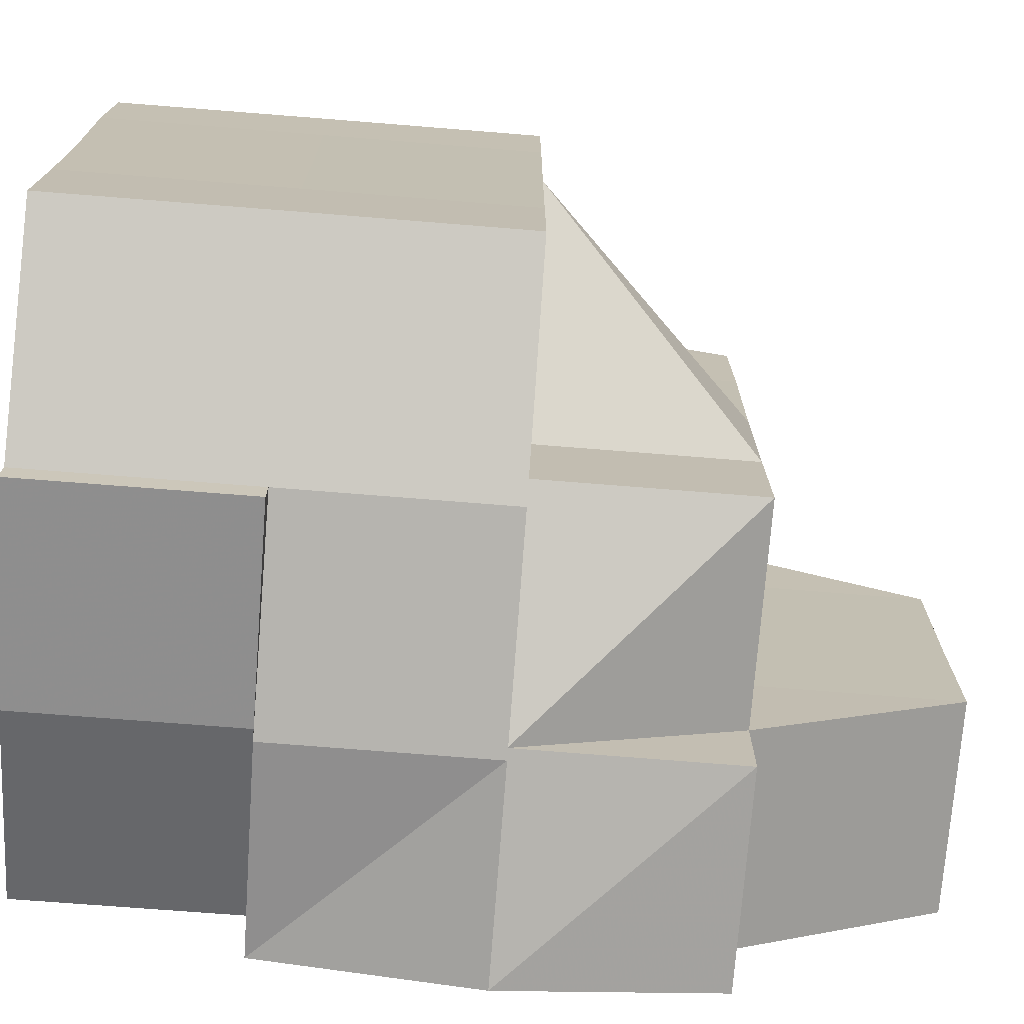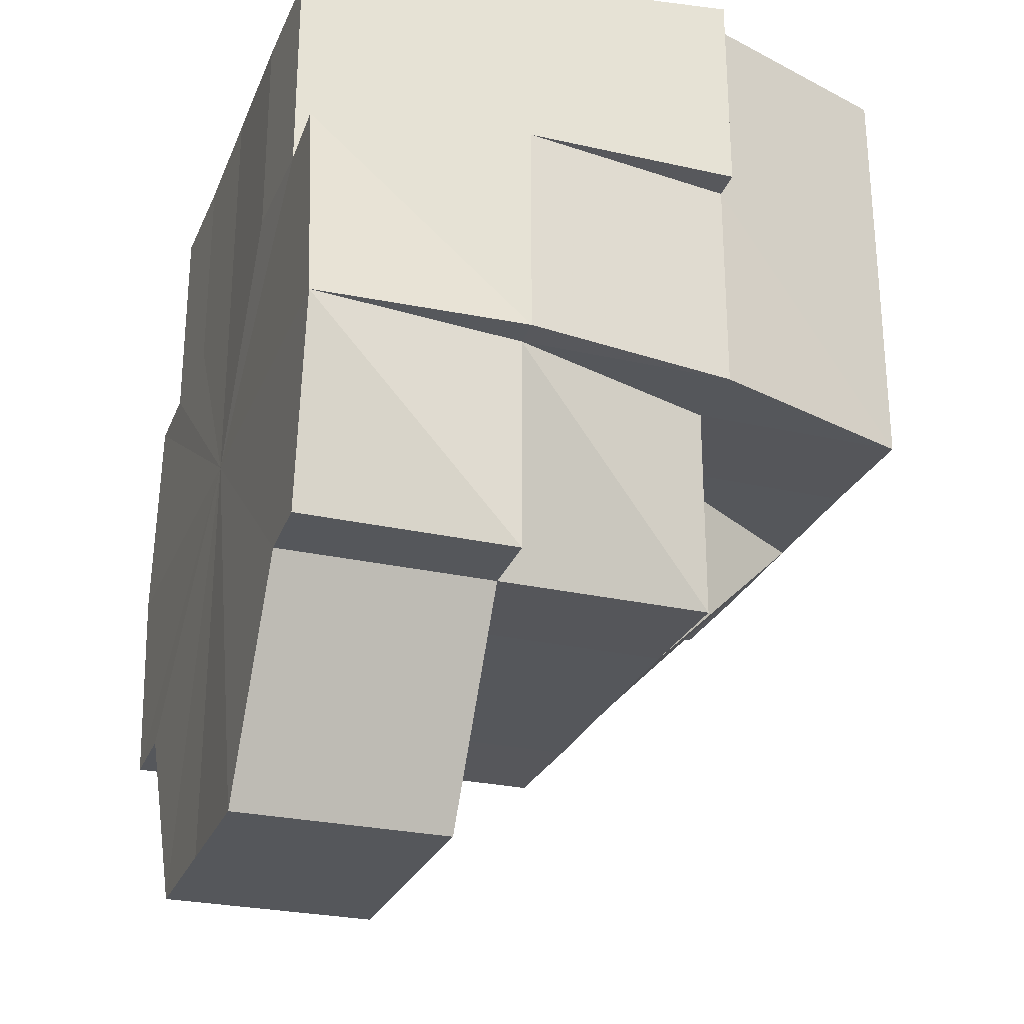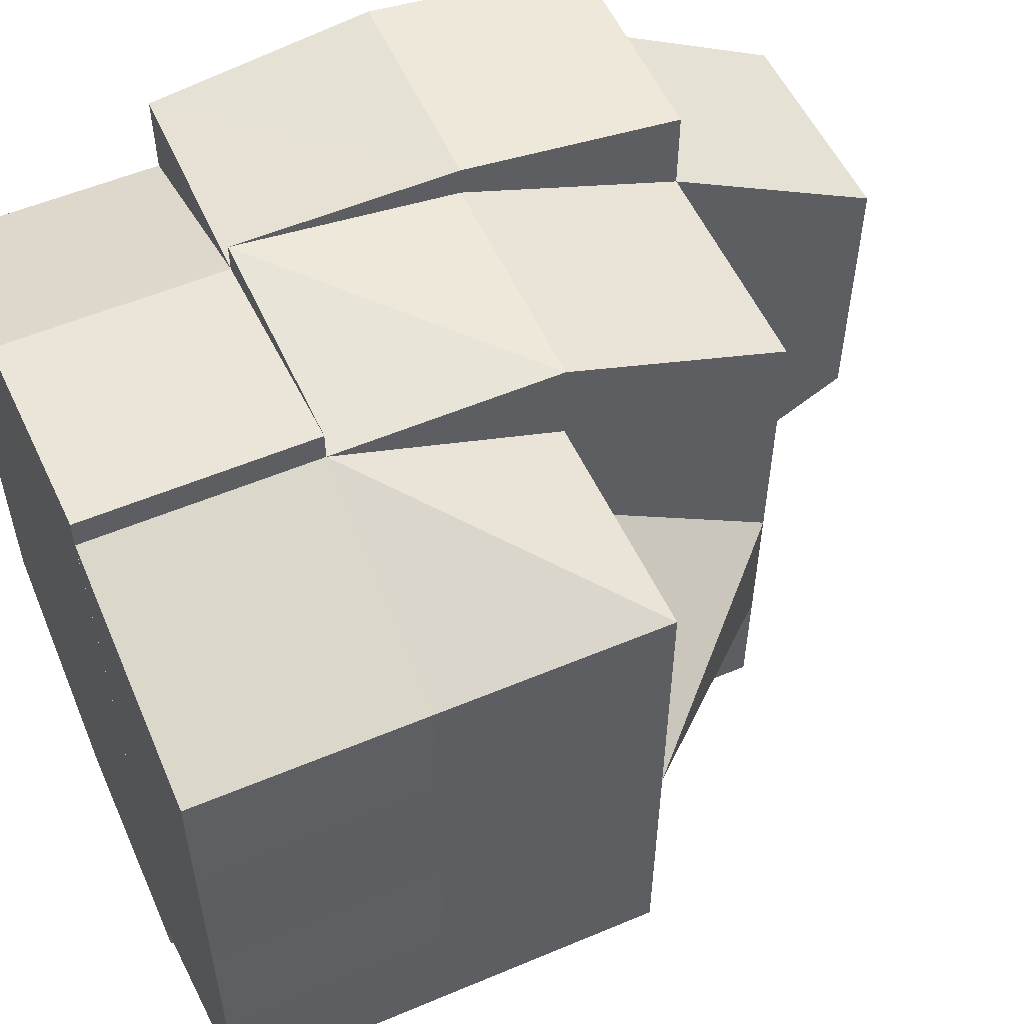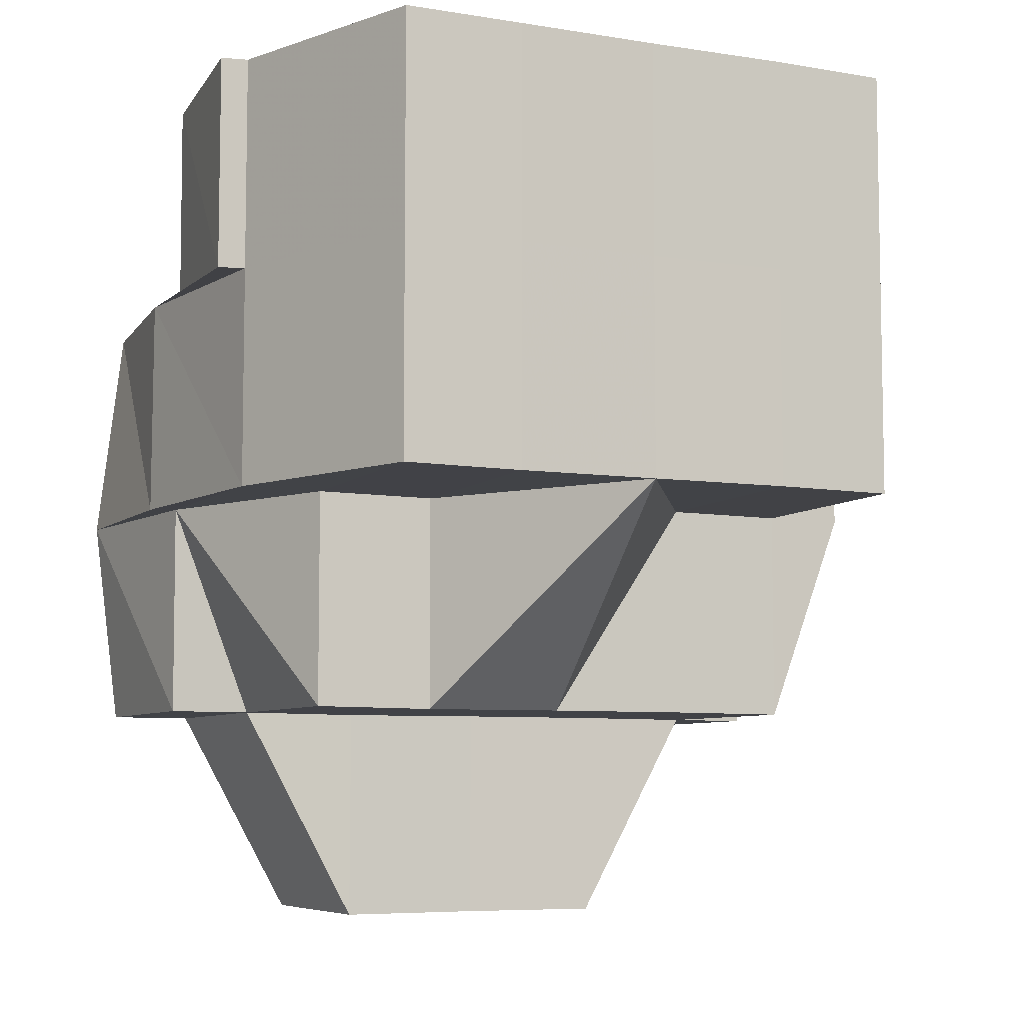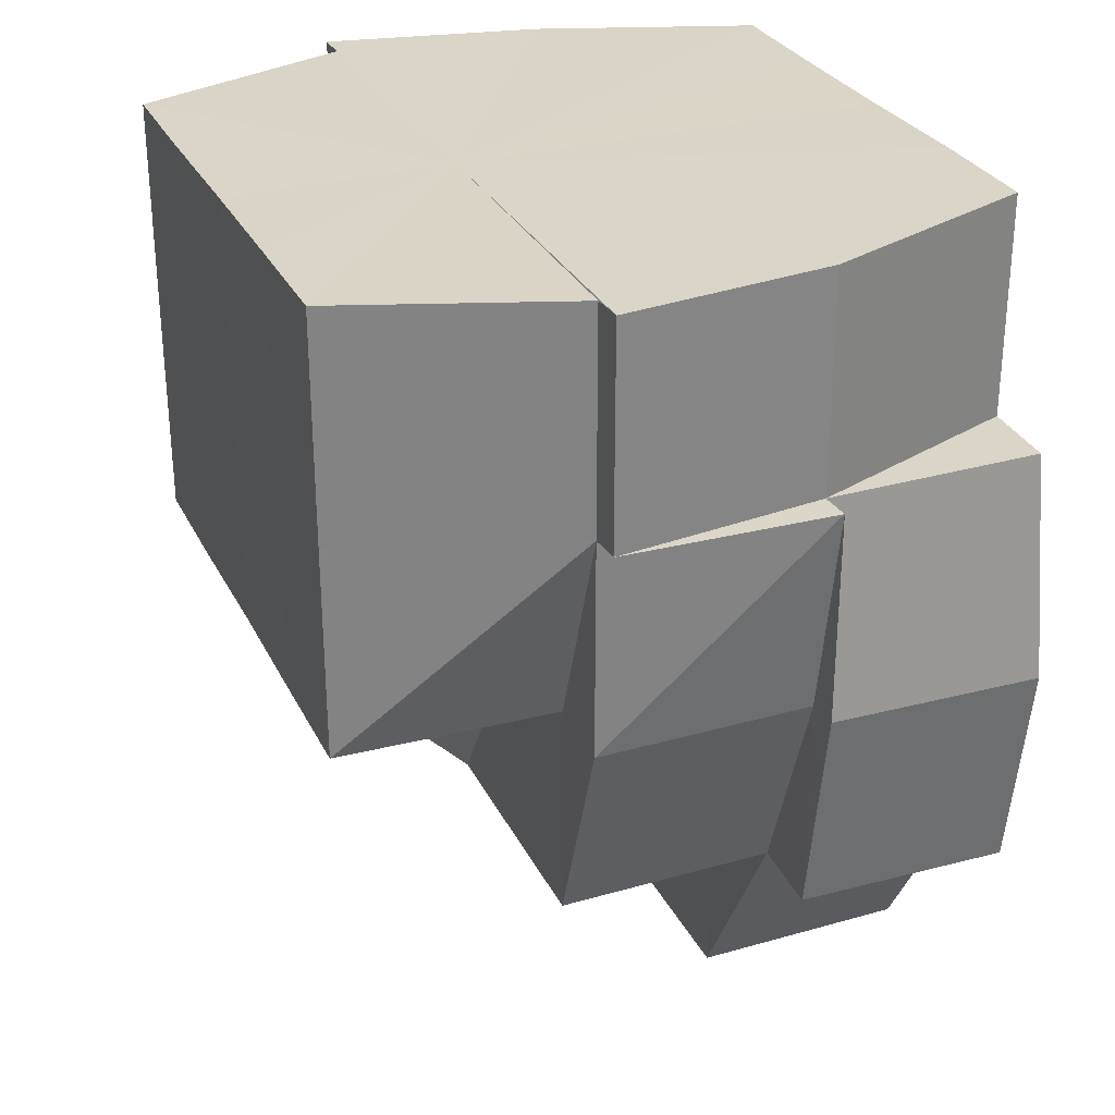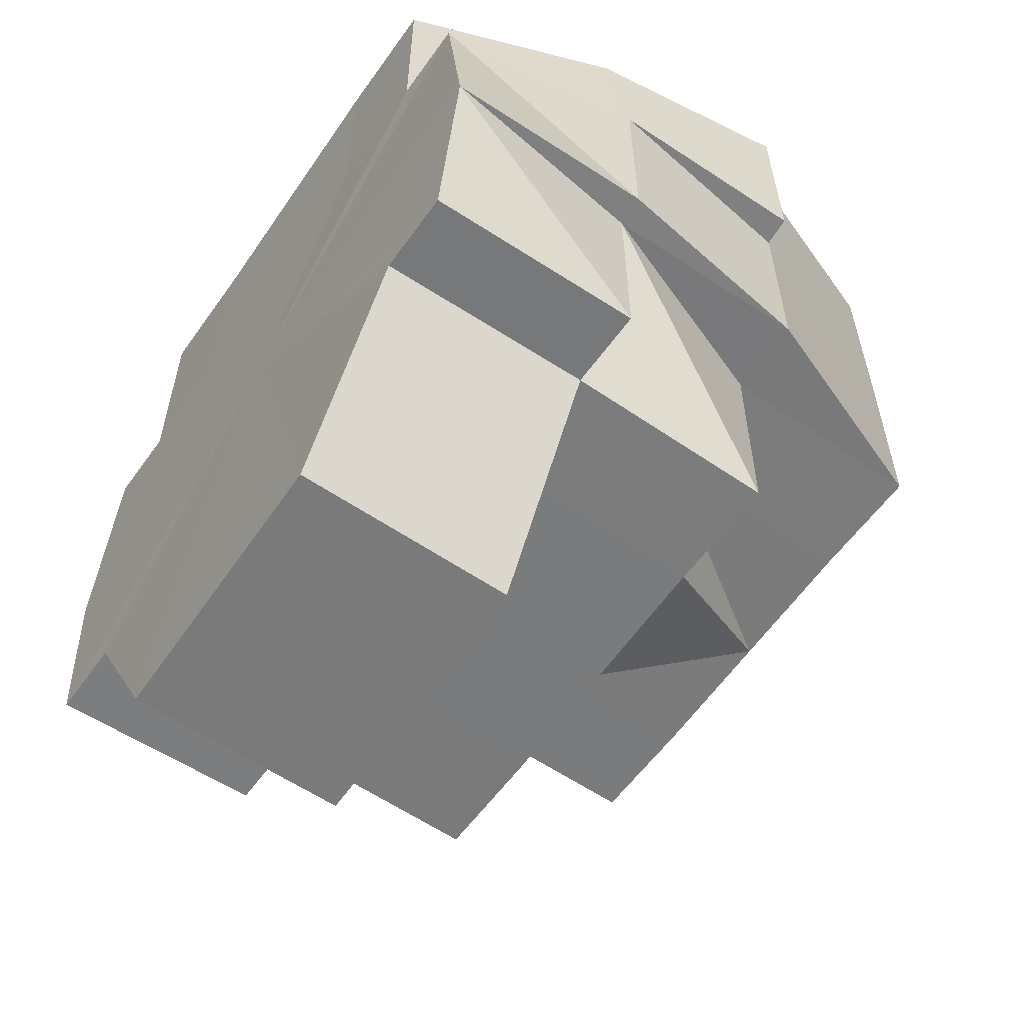
<metadata>
{"format":"obj","ext":"obj","renderer":"f3d","projection":"perspective","resolution":1024,"background":"white","views":[{"elev":-72.9,"azim":-94.5,"up":"+Z"},{"elev":-26.6,"azim":160.8,"up":"+Y"},{"elev":54.9,"azim":-114.1,"up":"+Z"},{"elev":-7.0,"azim":-115.3,"up":"+Y"},{"elev":29.1,"azim":-22.0,"up":"+Y"},{"elev":-58.3,"azim":145.4,"up":"+Y"}]}
</metadata>
<code>
o 5080
v 2175 1862 6.27
v 2175 1862 6.27
v 2175 1862 6.276
v 2175 1862 6.276
v 2175 1862 6.282
v 2175 1862 6.282
v 2175 1862 6.286
v 2175 1862 6.276
v 2175 1862 6.282
v 2175 1862 6.276
v 2175 1862 6.276
v 2175 1862 6.282
v 2175 1862 6.282
v 2175 1862 6.286
v 2175 1862 6.286
v 2175 1862 6.286
v 2175 1862 6.287
v 2175 1862 6.276
v 2175 1862 6.282
v 2175 1862 6.27
v 2175 1862 6.263
v 2175 1862 6.27
v 2175 1862 6.257
v 2175 1862 6.263
v 2175 1862 6.27
v 2175 1862 6.263
v 2175 1862 6.257
v 2175 1862 6.263
v 2175 1862 6.263
v 2175 1862 6.257
v 2175 1862 6.263
v 2175 1862 6.257
v 2175 1862 6.257
v 2175 1862 6.254
v 2175 1862 6.254
v 2175 1862 6.257
v 2175 1862 6.252
v 2175 1862 6.254
v 2175 1862 6.254
v 2175 1862 6.257
v 2175 1862 6.252
v 2175 1862 6.252
v 2175 1862 6.254
v 2175 1862 6.252
v 2175 1862 6.252
v 2175 1862 6.254
v 2175 1862 6.254
v 2175 1862 6.257
v 2175 1862 6.252
v 2175 1862 6.254
v 2175 1862 6.254
v 2175 1862 6.252
v 2175 1862 6.257
v 2175 1862 6.254
v 2175 1862 6.252
v 2175 1862 6.252
v 2175 1862 6.254
v 2175 1862 6.254
v 2175 1862 6.257
v 2175 1862 6.254
v 2175 1862 6.252
v 2175 1862 6.252
v 2175 1862 6.263
v 2175 1862 6.257
v 2175 1862 6.254
v 2175 1862 6.254
v 2175 1862 6.257
v 2175 1862 6.257
v 2175 1862 6.263
v 2175 1862 6.263
v 2175 1862 6.27
v 2175 1862 6.263
v 2175 1862 6.257
v 2175 1862 6.27
v 2175 1862 6.27
v 2175 1862 6.252
v 2175 1862 6.254
v 2175 1862 6.254
v 2175 1862 6.252
v 2175 1862 6.254
v 2175 1862 6.254
v 2175 1862 6.254
v 2175 1862 6.257
v 2175 1862 6.257
v 2175 1862 6.263
v 2175 1862 6.263
v 2175 1862 6.27
v 2175 1862 6.27
v 2175 1862 6.276
v 2175 1862 6.276
v 2175 1862 6.282
v 2175 1862 6.286
v 2175 1862 6.286
v 2175 1862 6.282
v 2175 1862 6.282
v 2175 1862 6.276
v 2175 1862 6.282
v 2175 1862 6.27
v 2175 1862 6.27
v 2175 1862 6.286
v 2175 1862 6.286
v 2175 1862 6.286
v 2175 1862 6.287
v 2175 1862 6.286
v 2175 1862 6.287
v 2175 1862 6.282
v 2175 1862 6.286
v 2175 1862 6.286
v 2175 1862 6.287
v 2175 1862 6.287
v 2175 1862 6.286
v 2175 1862 6.287
v 2175 1862 6.286
v 2175 1862 6.286
v 2175 1862 6.287
v 2175 1862 6.287
v 2175 1862 6.287
v 2175 1862 6.287
v 2175 1862 6.287
v 2175 1862 6.286
v 2175 1862 6.287
v 2175 1862 6.286
v 2175 1862 6.287
v 2175 1862 6.286
v 2175 1862 6.287
v 2175 1862 6.287
v 2175 1862 6.287
v 2175 1862 6.287
v 2175 1862 6.286
v 2175 1862 6.286
v 2175 1862 6.286
v 2175 1862 6.286
v 2175 1862 6.282
v 2175 1862 6.282
v 2175 1862 6.276
v 2175 1862 6.276
v 2175 1862 6.27
v 2175 1862 6.282
v 2175 1862 6.282
v 2175 1862 6.276
v 2175 1862 6.276
v 2175 1862 6.286
v 2175 1862 6.287
v 2175 1862 6.286
v 2175 1862 6.282
v 2175 1862 6.276
v 2175 1862 6.27
v 2175 1862 6.276
v 2175 1862 6.263
v 2175 1862 6.27
v 2175 1862 6.257
v 2175 1862 6.263
v 2175 1862 6.257
v 2175 1862 6.257
v 2175 1862 6.263
v 2175 1862 6.27
v 2175 1862 6.276
v 2175 1862 6.263
v 2175 1862 6.276
v 2175 1862 6.282
v 2175 1862 6.257
v 2175 1862 6.263
v 2175 1862 6.252
v 2175 1862 6.252
v 2175 1862 6.254
v 2175 1862 6.254
v 2175 1862 6.27
v 2175 1862 6.257
v 2175 1862 6.263
v 2175 1862 6.276
v 2175 1862 6.282
v 2175 1862 6.286
v 2175 1862 6.287
v 2175 1862 6.282
v 2175 1862 6.286
v 2175 1862 6.276
v 2175 1862 6.27
v 2175 1862 6.263
v 2175 1862 6.257
v 2175 1862 6.254
v 2175 1862 6.252
v 2175 1862 6.252
v 2175 1862 6.254
v 2175 1862 6.276
v 2175 1862 6.282
v 2175 1862 6.282
v 2175 1862 6.282
v 2175 1862 6.286
v 2175 1862 6.282
v 2175 1862 6.286
v 2175 1862 6.276
v 2175 1862 6.282
v 2175 1862 6.276
v 2175 1862 6.276
v 2175 1862 6.27
v 2175 1862 6.276
v 2175 1862 6.27
v 2175 1862 6.276
v 2175 1862 6.282
v 2175 1862 6.282
v 2175 1862 6.286
v 2175 1862 6.286
v 2175 1862 6.287
v 2175 1862 6.27
v 2175 1862 6.276
v 2175 1862 6.263
v 2175 1862 6.27
v 2175 1862 6.263
v 2175 1862 6.257
v 2175 1862 6.263
v 2175 1862 6.263
v 2175 1862 6.27
v 2175 1862 6.254
v 2175 1862 6.257
v 2175 1862 6.254
v 2175 1862 6.257
v 2175 1862 6.263
v 2175 1862 6.254
v 2175 1862 6.257
v 2175 1862 6.257
v 2175 1862 6.263
v 2175 1862 6.252
v 2175 1862 6.254
v 2175 1862 6.257
v 2175 1862 6.263
v 2175 1862 6.263
v 2175 1862 6.27
v 2175 1862 6.286
v 2175 1862 6.286
v 2175 1862 6.282
v 2175 1862 6.254
v 2175 1862 6.254
v 2175 1862 6.257
v 2175 1862 6.27
v 2175 1862 6.276
v 2175 1862 6.276
f 1 2 3
f 3 4 5
f 5 6 7
f 2 4 8
f 4 6 9
f 4 10 6
f 10 11 12
f 13 12 14
f 6 13 15
f 6 15 16
f 16 15 17
f 18 19 6
f 20 18 4
f 21 20 2
f 2 22 4
f 23 21 24
f 24 2 25
f 24 26 2
f 27 28 26
f 29 24 1
f 30 24 31
f 32 30 29
f 30 33 24
f 34 33 30
f 35 34 32
f 34 30 36
f 37 34 38
f 34 39 40
f 41 42 39
f 43 44 42
f 45 44 46
f 47 46 48
f 49 47 50
f 51 52 49
f 53 43 54
f 54 55 56
f 57 58 55
f 59 57 60
f 60 61 62
f 63 64 59
f 65 66 61
f 67 68 66
f 69 70 68
f 71 72 63
f 72 73 74
f 73 43 74
f 75 72 74
f 43 76 74
f 76 77 78
f 79 78 80
f 76 81 74
f 82 81 83
f 83 84 85
f 85 86 87
f 87 88 89
f 89 90 91
f 91 92 93
f 94 95 92
f 96 94 97
f 98 99 96
f 97 100 101
f 100 102 103
f 104 103 105
f 106 107 104
f 107 108 109
f 110 109 111
f 112 111 113
f 114 115 112
f 116 117 113
f 118 119 113
f 120 119 121
f 120 122 123
f 124 125 126
f 127 128 129
f 128 130 131
f 129 132 133
f 133 134 135
f 135 136 137
f 130 138 139
f 138 140 141
f 138 140 74
f 142 138 74
f 143 142 74
f 144 143 74
f 140 75 74
f 145 144 74
f 146 145 94
f 146 145 74
f 147 146 74
f 147 146 148
f 149 147 74
f 149 147 150
f 151 149 74
f 151 149 152
f 81 151 74
f 81 151 153
f 154 153 155
f 156 150 157
f 158 150 156
f 157 159 160
f 161 162 158
f 163 164 165
f 166 163 167
f 168 166 167
f 169 168 167
f 75 169 167
f 170 75 167
f 171 170 167
f 172 171 167
f 173 172 167
f 174 175 167
f 176 174 167
f 177 176 167
f 178 177 167
f 179 178 167
f 180 179 167
f 181 182 183
f 184 185 186
f 185 187 188
f 189 188 190
f 191 192 185
f 193 194 189
f 195 191 196
f 197 196 184
f 194 198 199
f 200 199 201
f 202 201 203
f 204 205 194
f 206 204 207
f 22 207 196
f 208 207 22
f 209 206 208
f 208 210 207
f 210 211 212
f 213 209 214
f 215 214 216
f 216 208 217
f 217 208 197
f 218 219 220
f 220 219 221
f 222 223 218
f 219 224 225
f 221 226 227
f 228 229 230
f 231 232 233
f 234 235 236

</code>
